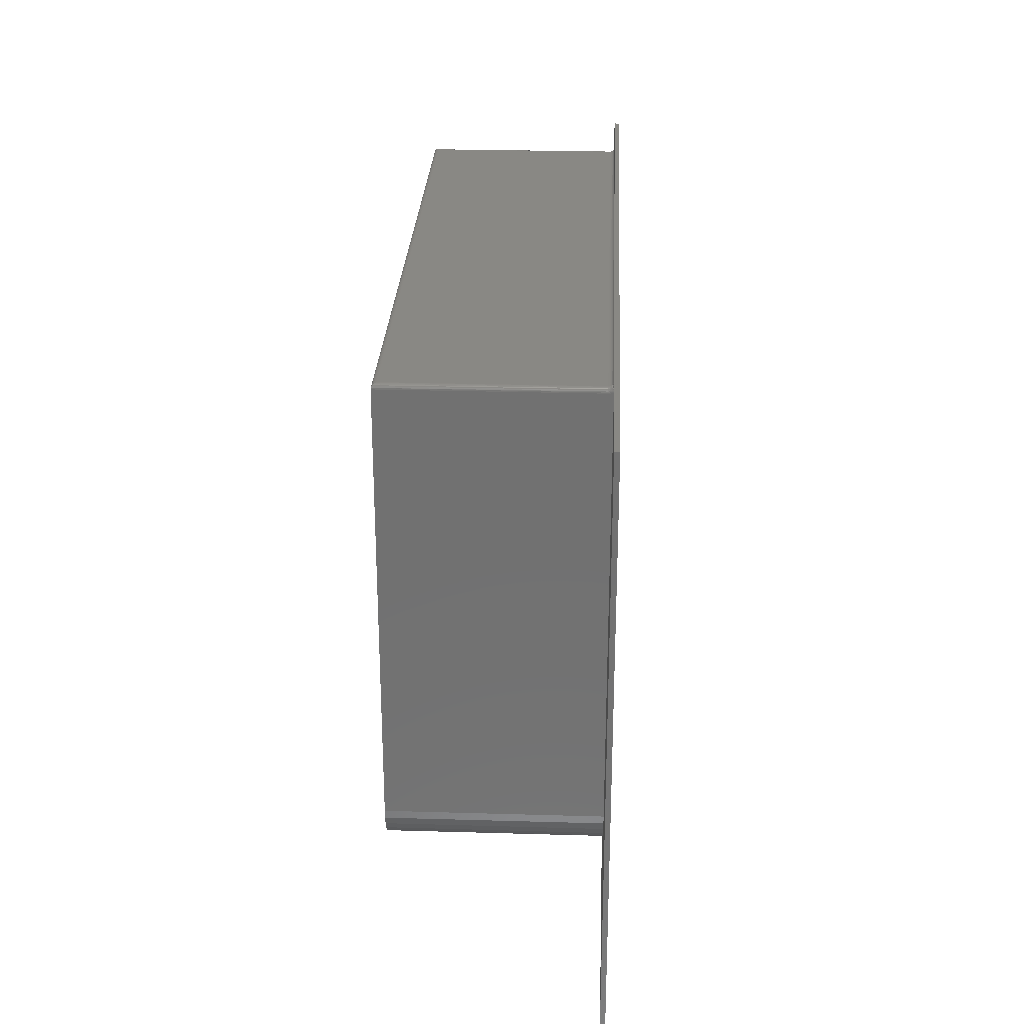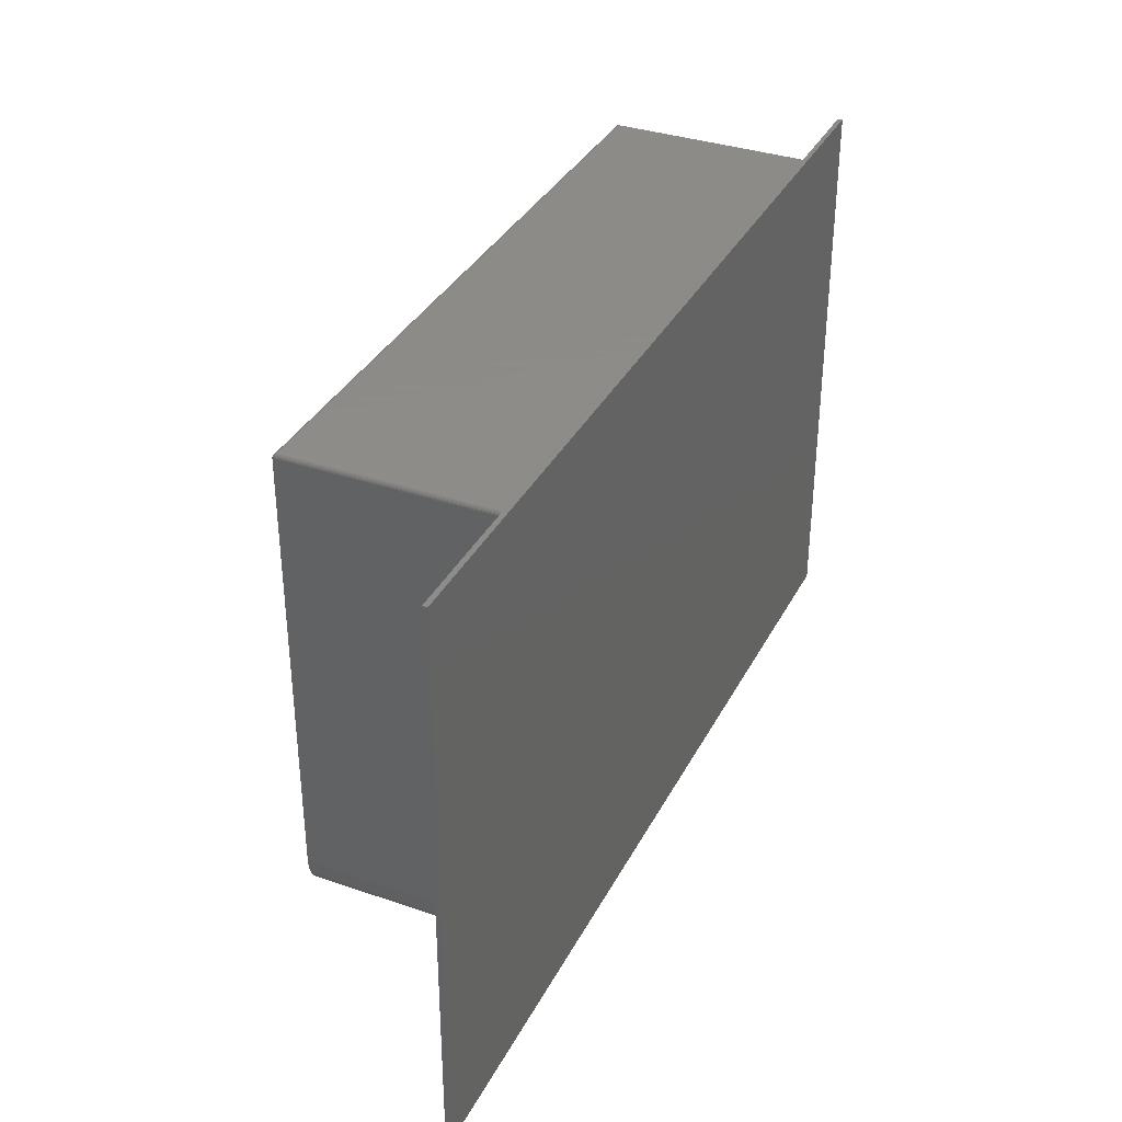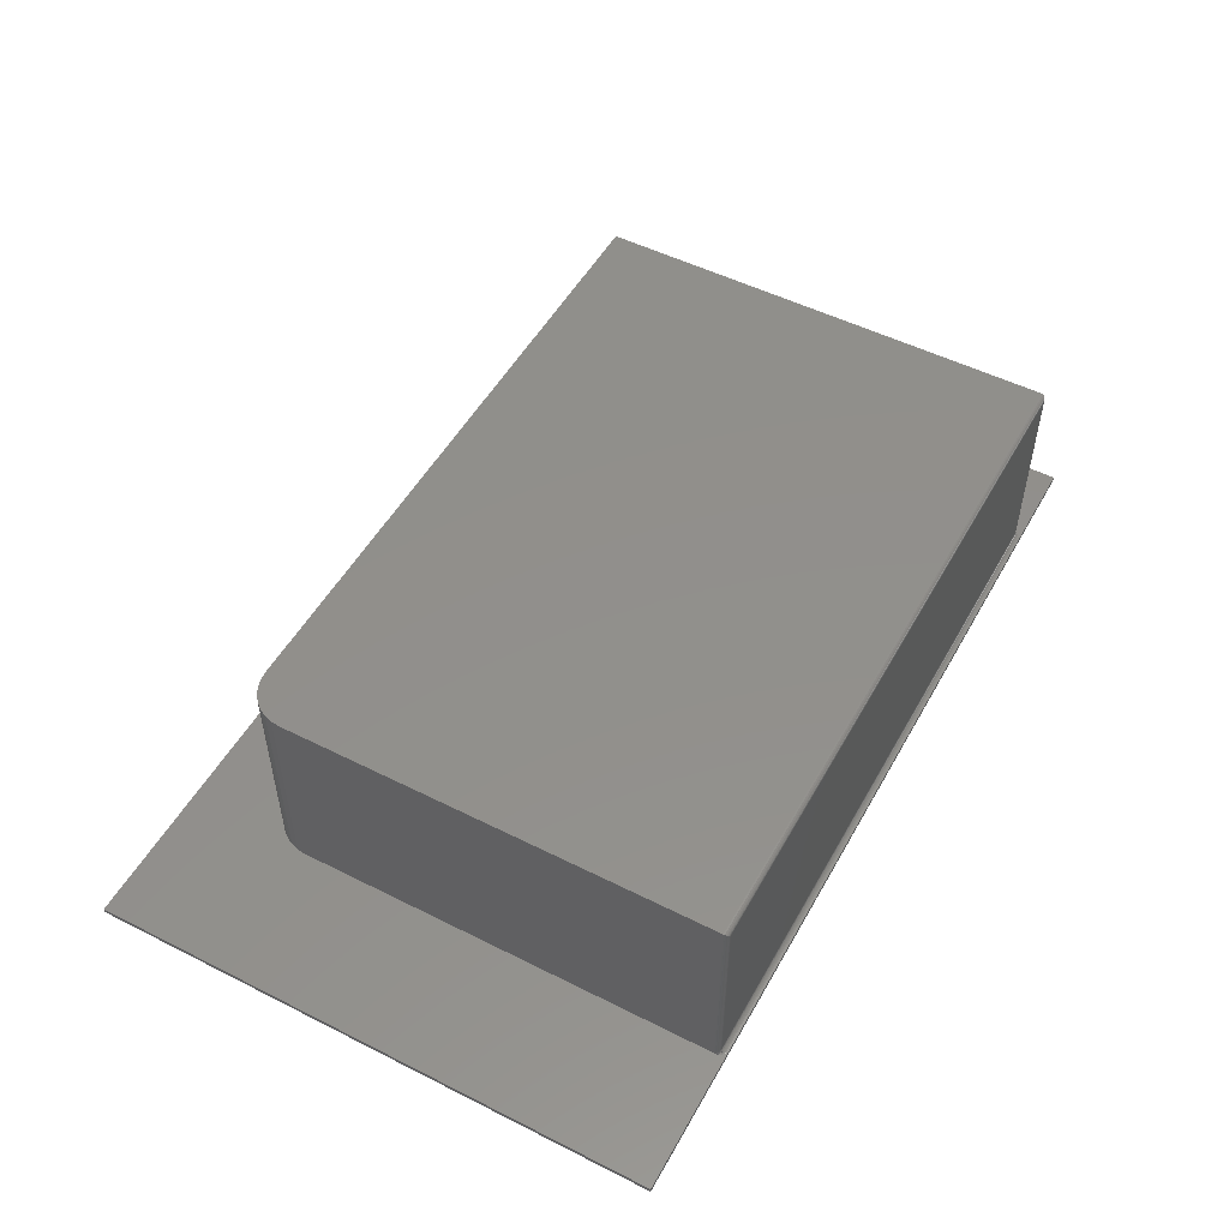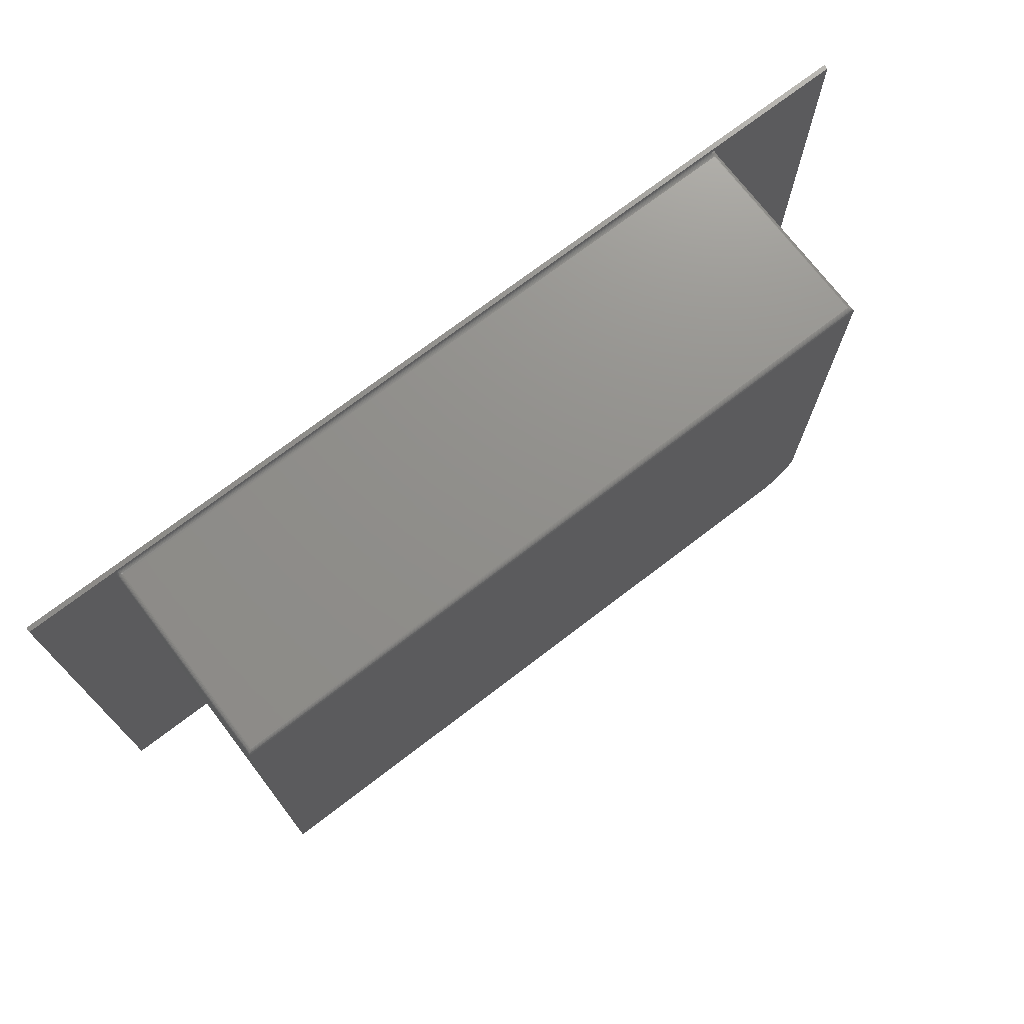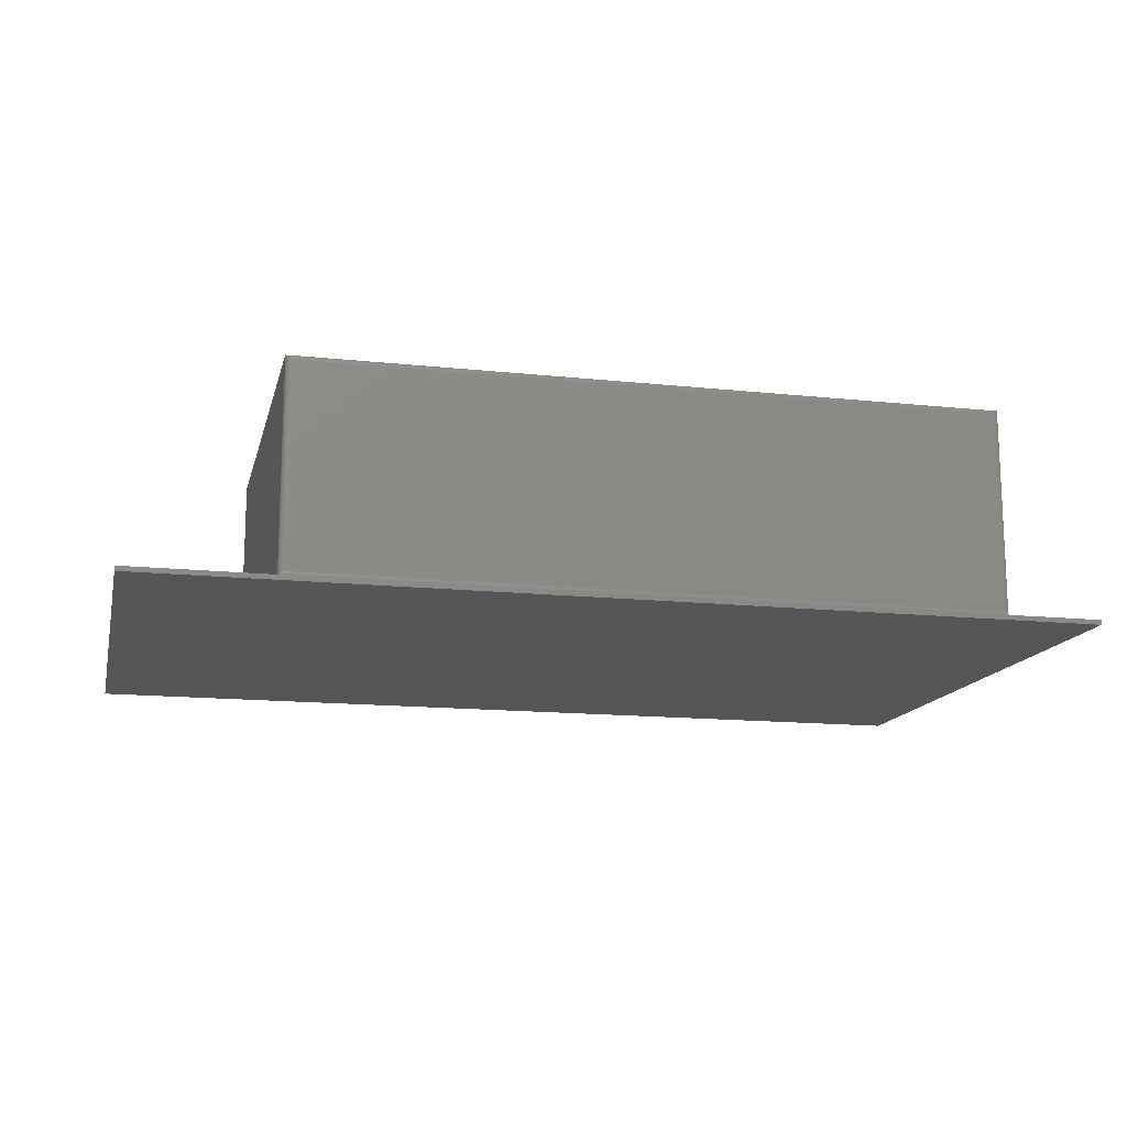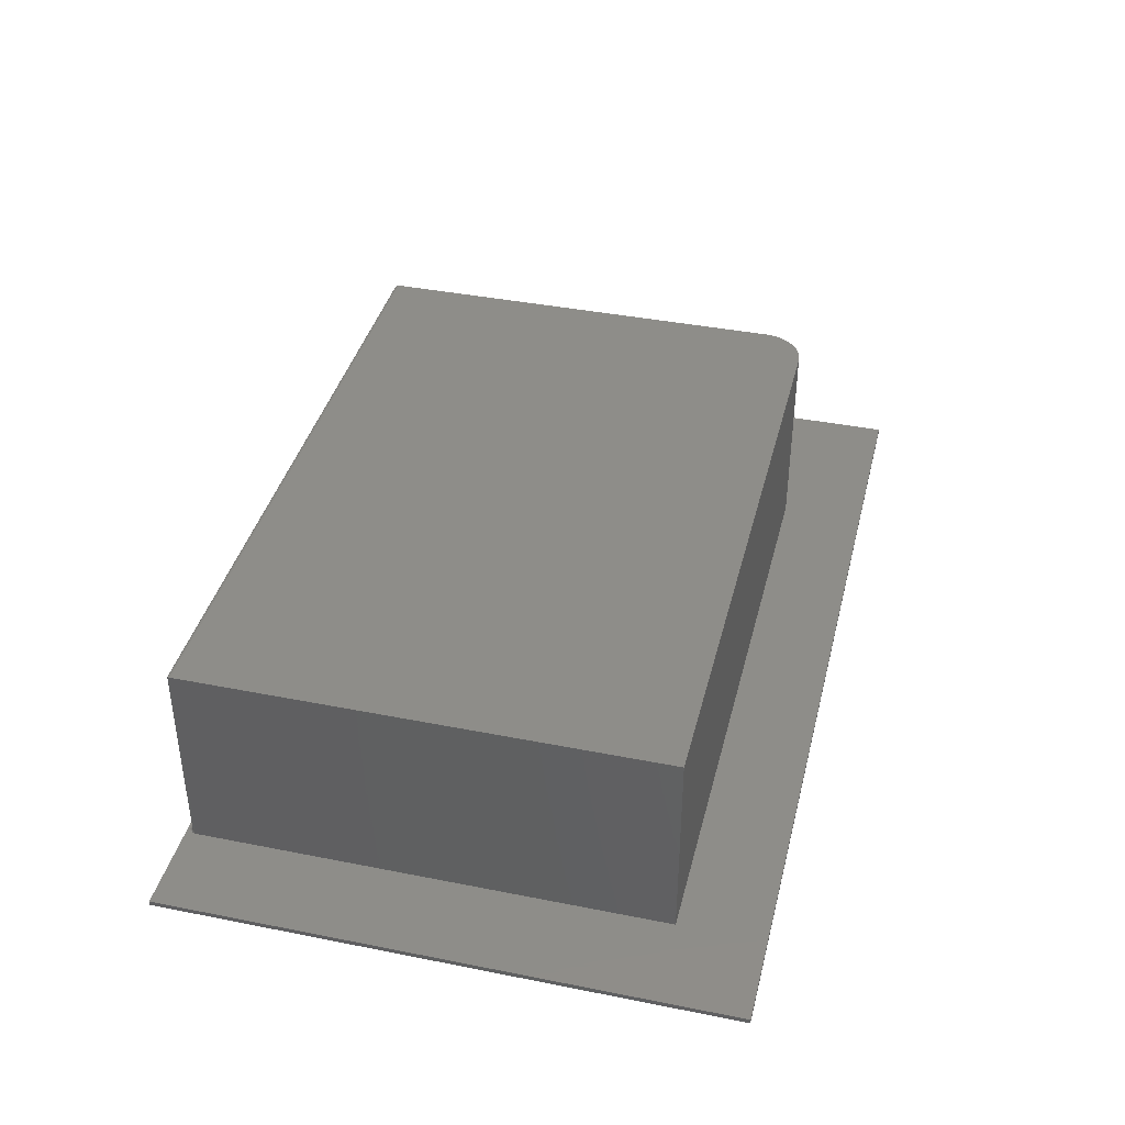
<metadata>
{"format":"stl","ext":"stl","renderer":"f3d","projection":"perspective","resolution":1024,"background":"white","views":[{"elev":26.7,"azim":92.6,"up":"+Y"},{"elev":35.2,"azim":114.5,"up":"+Y"},{"elev":51.6,"azim":118.6,"up":"+Z"},{"elev":72.8,"azim":-37.4,"up":"+Y"},{"elev":-14.5,"azim":166.9,"up":"+Z"},{"elev":39.5,"azim":-76.1,"up":"+Z"}]}
</metadata>
<code>
# stl→obj: 141 verts, 278 faces
v 0.5234 -0.2578 0.007812
v 0.5234 0.4477 0.007812
v 0.5234 0.4466 0.01028
v 0.5234 0.4459 0.01291
v 0.5234 0.4456 0.01562
v 0.5234 0.4456 0.3438
v 0.5234 -0.2578 0.3438
v 0.4531 -0.3281 0.3438
v 0.4668 -0.3268 0.3438
v -0.6016 -0.3281 0.3438
v -0.6016 0.4456 0.3438
v 0.48 -0.3228 0.3438
v 0.4922 -0.3163 0.3438
v 0.5028 -0.3075 0.3438
v 0.5116 -0.2969 0.3438
v 0.5181 -0.2847 0.3438
v 0.5221 -0.2715 0.3438
v -0.6016 -0.3281 0.007812
v 0.4531 -0.3281 0.007812
v -0.6016 0.4477 0.007812
v -0.75 -0.4688 0.007812
v -0.75 0.4628 0.007812
v -0.6015 0.4491 0.007812
v -0.6012 0.4506 0.007812
v -0.6007 0.452 0.007812
v -0.6001 0.4534 0.007812
v -0.5985 0.456 0.007812
v -0.5938 0.4613 0.007812
v 0.75 0.4628 0.007812
v 0.5156 0.4613 0.007812
v 0.5183 0.4586 0.007812
v 0.5212 0.4547 0.007812
v 0.5226 0.452 0.007812
v 0.5231 0.4506 0.007812
v 0.5233 0.4491 0.007812
v 0.75 -0.4688 0.007812
v 0.5221 -0.2715 0.007812
v 0.5181 -0.2847 0.007812
v 0.5116 -0.2969 0.007812
v 0.5028 -0.3075 0.007812
v 0.4922 -0.3163 0.007812
v 0.48 -0.3228 0.007812
v 0.4668 -0.3268 0.007812
v 0.5156 0.4557 0.0101
v -0.5938 0.4548 0.01128
v 0.5156 0.4548 0.01128
v -0.5938 0.454 0.01264
v 0.5156 0.454 0.01264
v -0.5938 0.4536 0.0141
v 0.5156 0.4536 0.0141
v -0.5938 0.4535 0.01562
v 0.5156 0.4535 0.01562
v -0.5938 0.4557 0.0101
v 0.5156 0.4569 0.009129
v -0.5938 0.4569 0.009129
v 0.5156 0.4583 0.008407
v -0.5938 0.4583 0.008407
v 0.5156 0.4597 0.007963
v -0.5938 0.4597 0.007963
v 0.5156 0.4535 0.3359
v -0.5938 0.4535 0.3359
v -0.6016 0.4456 0.01562
v -0.6016 0.4459 0.01291
v -0.6016 0.4466 0.01028
v 0.5169 0.4534 0.3372
v 0.5171 0.4533 0.01562
v 0.5181 0.4531 0.3384
v 0.5192 0.4526 0.3395
v 0.5186 0.4529 0.01562
v 0.5203 0.4519 0.3406
v 0.52 0.4521 0.01562
v 0.5221 0.45 0.01562
v 0.5231 0.4478 0.3434
v 0.5228 0.4486 0.01562
v 0.5211 0.4512 0.01562
v 0.5212 0.4511 0.3415
v 0.522 0.4501 0.3423
v 0.5233 0.4472 0.01562
v 0.5171 0.4582 0.008269
v 0.5171 0.4546 0.0112
v 0.5186 0.4543 0.01095
v 0.52 0.4537 0.01055
v 0.5211 0.4529 0.01001
v 0.5221 0.4519 0.009356
v 0.5171 0.4535 0.01407
v 0.5186 0.453 0.01398
v 0.52 0.4523 0.01384
v 0.5211 0.4514 0.01365
v 0.5221 0.4502 0.01342
v 0.5228 0.4489 0.01316
v 0.5233 0.4474 0.01287
v 0.5171 0.4539 0.01258
v 0.5186 0.4535 0.01241
v 0.52 0.4528 0.01213
v 0.5211 0.4519 0.01176
v 0.5221 0.4508 0.01131
v 0.5228 0.4496 0.01079
v 0.5233 0.4482 0.01023
v -0.595 0.4534 0.3372
v -0.5962 0.4531 0.3384
v -0.5973 0.4526 0.3395
v -0.5984 0.4519 0.3406
v -0.5994 0.4511 0.3415
v -0.6002 0.4501 0.3423
v -0.6012 0.4478 0.3434
v -0.5993 0.4541 0.008483
v -0.5967 0.4566 0.008635
v -0.5953 0.4568 0.009004
v -0.5953 0.4533 0.01562
v -0.5953 0.4535 0.01407
v -0.5967 0.4529 0.01562
v -0.5967 0.453 0.01398
v -0.5981 0.4521 0.01562
v -0.5981 0.4523 0.01384
v -0.5993 0.4512 0.01562
v -0.5993 0.4514 0.01365
v -0.6002 0.45 0.01562
v -0.6002 0.4502 0.01342
v -0.601 0.4486 0.01562
v -0.601 0.4489 0.01316
v -0.6014 0.4472 0.01562
v -0.6014 0.4474 0.01287
v -0.5953 0.4556 0.009995
v -0.5967 0.4553 0.00968
v -0.5981 0.4548 0.00917
v -0.5953 0.4546 0.0112
v -0.5967 0.4543 0.01095
v -0.5981 0.4537 0.01055
v -0.5993 0.4529 0.01001
v -0.6002 0.4519 0.009356
v -0.5953 0.4539 0.01258
v -0.5967 0.4535 0.01241
v -0.5981 0.4528 0.01213
v -0.5993 0.4519 0.01176
v -0.6002 0.4508 0.01131
v -0.601 0.4496 0.01079
v -0.6014 0.4482 0.01023
v -0.75 0.4628 0
v -0.75 -0.4688 0
v 0.75 -0.4688 0
v 0.75 0.4628 0
f 1 2 3
f 1 3 4
f 1 4 5
f 1 5 6
f 1 6 7
f 8 9 10
f 7 6 11
f 7 11 10
f 7 10 9
f 7 9 12
f 7 12 13
f 7 13 14
f 7 14 15
f 7 15 16
f 7 16 17
f 10 18 8
f 8 18 19
f 20 21 18
f 22 21 20
f 22 20 23
f 22 23 24
f 22 24 25
f 22 25 26
f 22 26 27
f 22 27 28
f 29 22 28
f 29 28 30
f 29 30 31
f 29 31 32
f 29 32 33
f 29 33 34
f 29 34 35
f 29 35 2
f 29 2 36
f 36 2 1
f 36 1 37
f 36 37 38
f 36 38 39
f 36 39 40
f 36 40 41
f 36 41 42
f 36 42 43
f 36 43 19
f 36 19 18
f 36 18 21
f 1 7 37
f 37 7 17
f 37 17 38
f 38 17 16
f 38 16 39
f 39 16 15
f 39 15 40
f 40 15 14
f 40 14 41
f 41 14 13
f 41 13 42
f 42 13 12
f 42 12 43
f 43 12 9
f 43 9 19
f 19 9 8
f 44 45 46
f 46 45 47
f 46 47 48
f 48 47 49
f 48 49 50
f 50 49 51
f 50 51 52
f 45 44 53
f 53 44 54
f 53 54 55
f 55 54 56
f 55 56 57
f 57 56 58
f 57 58 59
f 59 58 30
f 59 30 28
f 60 52 61
f 61 52 51
f 18 10 11
f 18 11 62
f 18 62 63
f 18 63 64
f 18 64 20
f 52 65 66
f 52 60 65
f 66 65 67
f 66 67 68
f 66 68 69
f 69 68 70
f 69 70 71
f 72 73 74
f 71 70 75
f 75 70 76
f 75 76 72
f 72 76 77
f 72 77 73
f 6 5 73
f 73 5 78
f 73 78 74
f 79 56 54
f 31 79 54
f 31 54 32
f 54 44 32
f 30 58 31
f 31 58 79
f 44 46 80
f 44 80 81
f 79 58 56
f 33 32 44
f 33 44 81
f 33 81 82
f 33 82 83
f 33 83 84
f 33 84 34
f 50 52 85
f 85 52 66
f 85 66 86
f 86 66 69
f 86 69 87
f 87 69 71
f 87 71 88
f 88 71 75
f 88 75 89
f 89 75 72
f 89 72 90
f 90 72 74
f 90 74 91
f 91 74 78
f 91 78 4
f 4 78 5
f 48 50 92
f 92 50 85
f 92 85 93
f 93 85 86
f 93 86 94
f 94 86 87
f 94 87 95
f 95 87 88
f 95 88 96
f 96 88 89
f 96 89 97
f 97 89 90
f 97 90 98
f 98 90 91
f 98 91 3
f 3 91 4
f 46 48 80
f 80 48 92
f 80 92 81
f 81 92 93
f 81 93 82
f 82 93 94
f 82 94 83
f 83 94 95
f 83 95 84
f 84 95 96
f 84 96 34
f 34 96 97
f 34 97 35
f 35 97 98
f 35 98 2
f 2 98 3
f 60 99 65
f 60 61 99
f 99 100 65
f 65 100 67
f 100 101 67
f 67 101 68
f 101 102 68
f 68 102 70
f 102 103 70
f 70 103 76
f 103 104 76
f 76 104 77
f 104 105 77
f 11 6 105
f 105 6 73
f 105 73 77
f 28 27 59
f 27 26 106
f 26 25 24
f 57 59 27
f 57 27 107
f 57 107 108
f 57 108 55
f 51 49 109
f 109 49 110
f 109 110 111
f 111 110 112
f 111 112 113
f 113 112 114
f 113 114 115
f 115 114 116
f 115 116 117
f 117 116 118
f 117 118 119
f 119 118 120
f 119 120 121
f 121 120 122
f 121 122 62
f 62 122 63
f 53 55 123
f 123 55 108
f 123 108 124
f 124 108 107
f 124 107 125
f 125 107 27
f 125 27 106
f 45 53 126
f 126 53 123
f 126 123 127
f 127 123 124
f 127 124 128
f 128 124 125
f 128 125 129
f 129 125 106
f 129 106 130
f 130 106 26
f 130 26 24
f 47 45 131
f 131 45 126
f 131 126 132
f 132 126 127
f 132 127 133
f 133 127 128
f 133 128 134
f 134 128 129
f 134 129 135
f 135 129 130
f 135 130 136
f 136 130 24
f 136 24 137
f 137 24 23
f 137 23 64
f 64 23 20
f 49 47 110
f 110 47 131
f 110 131 112
f 112 131 132
f 112 132 114
f 114 132 133
f 114 133 116
f 116 133 134
f 116 134 118
f 118 134 135
f 118 135 120
f 120 135 136
f 120 136 122
f 122 136 137
f 122 137 63
f 63 137 64
f 61 109 99
f 61 51 109
f 105 104 119
f 119 104 117
f 102 101 100
f 113 100 111
f 111 100 99
f 111 99 109
f 62 11 121
f 121 11 105
f 121 105 119
f 117 104 115
f 115 104 103
f 115 103 113
f 113 103 102
f 113 102 100
f 22 138 21
f 21 138 139
f 36 140 29
f 29 140 141
f 139 138 140
f 140 138 141
f 29 141 22
f 22 141 138
f 21 139 36
f 36 139 140

</code>
